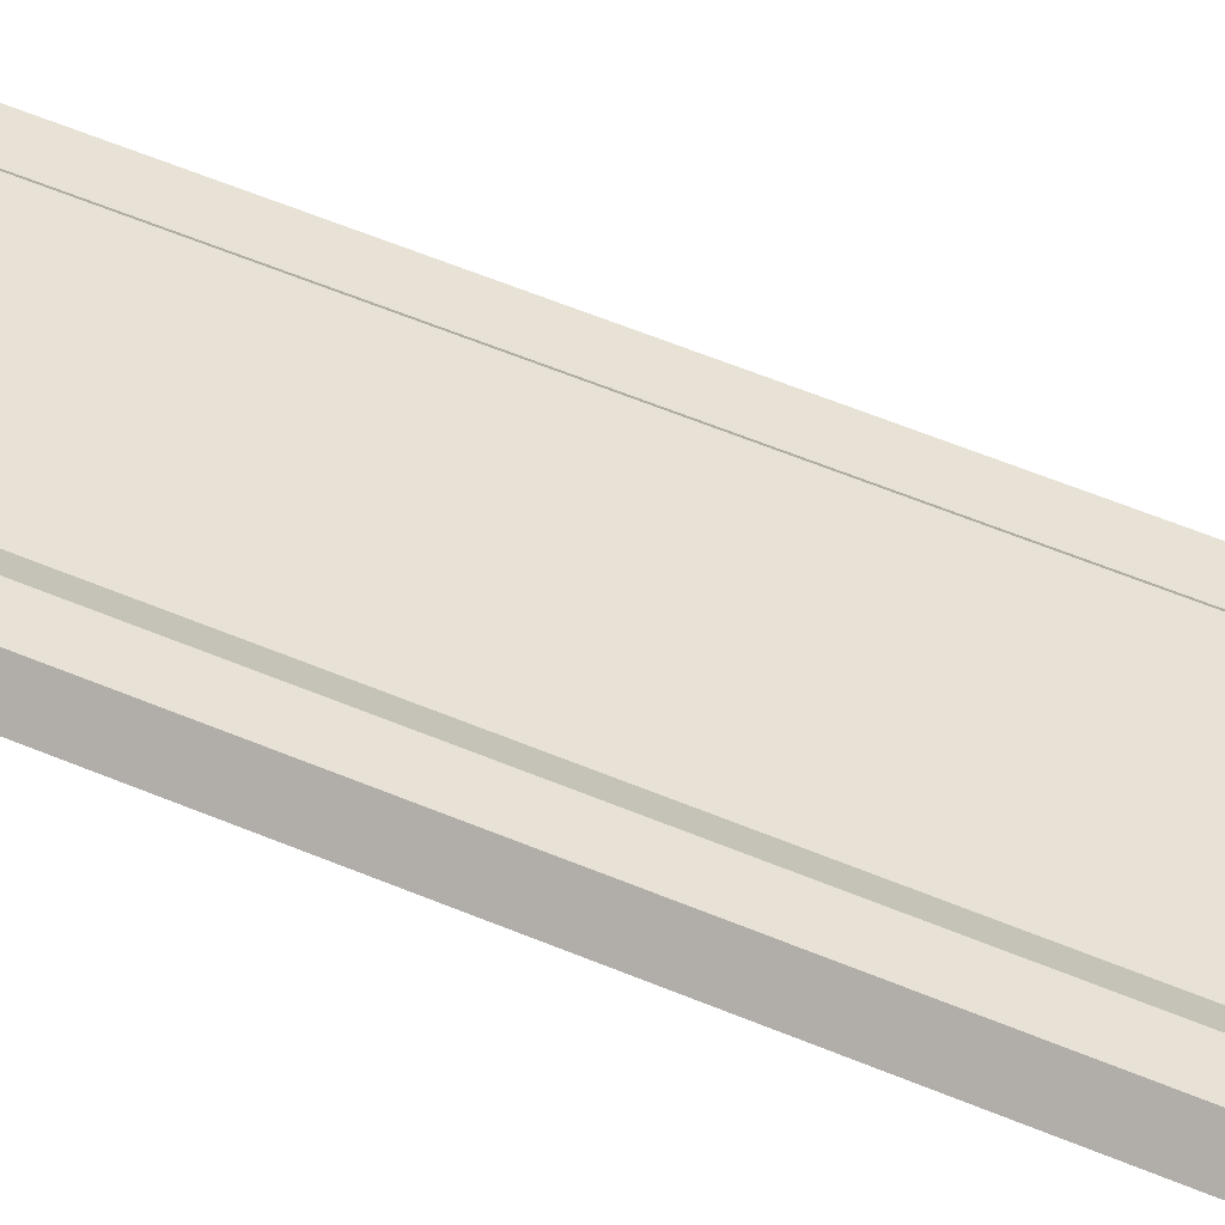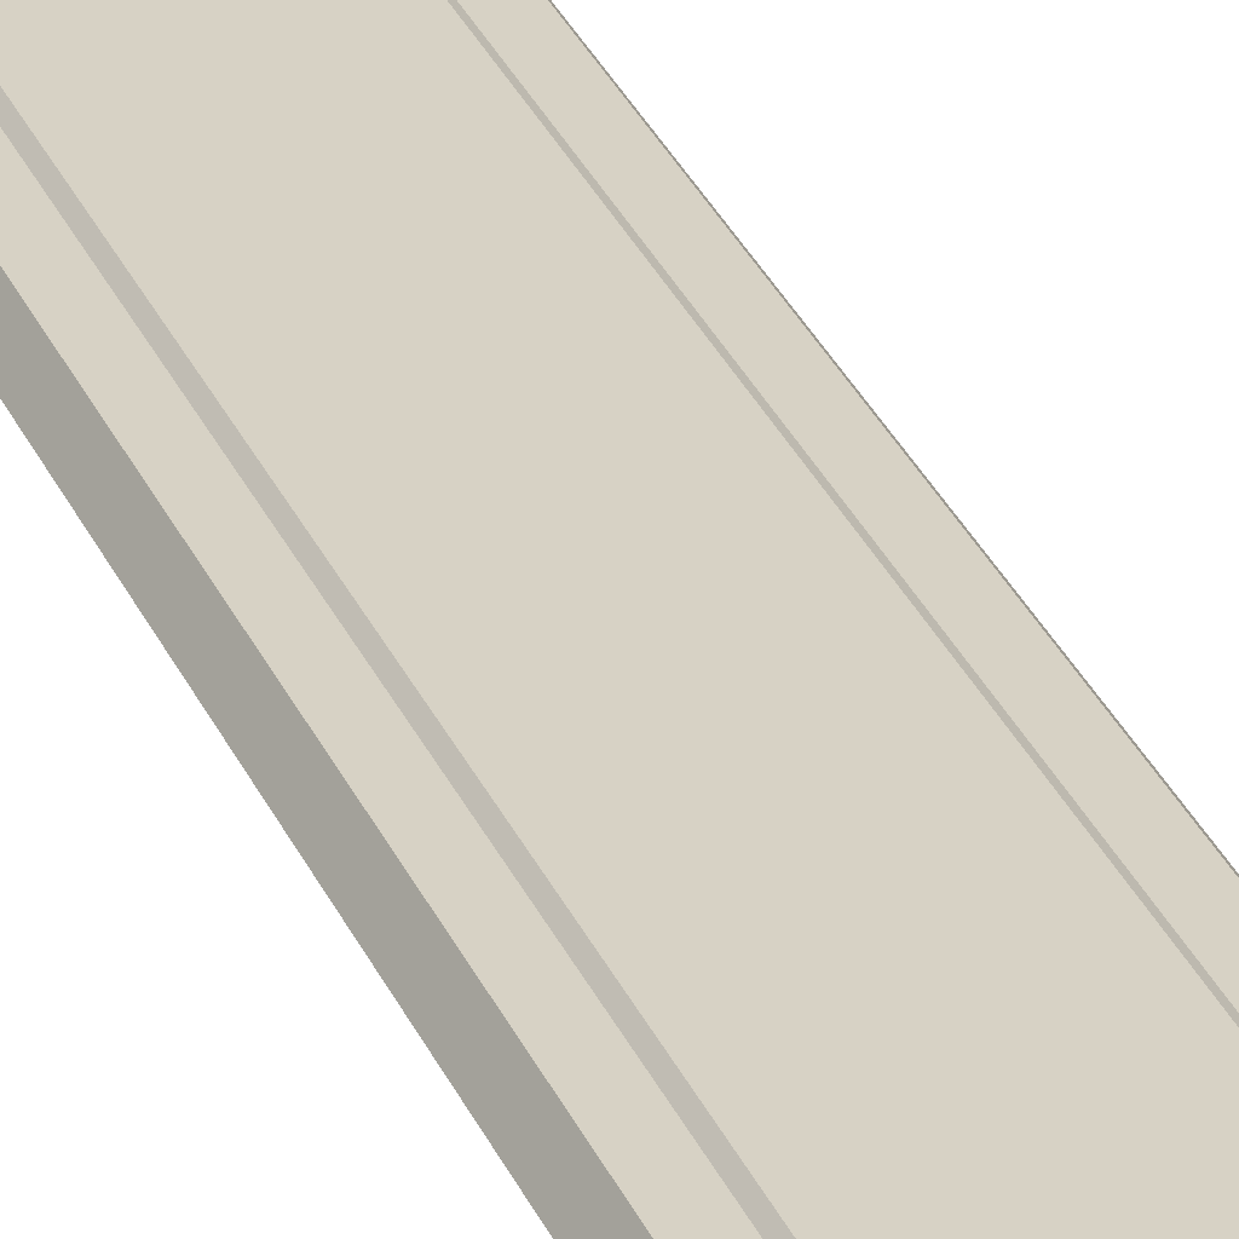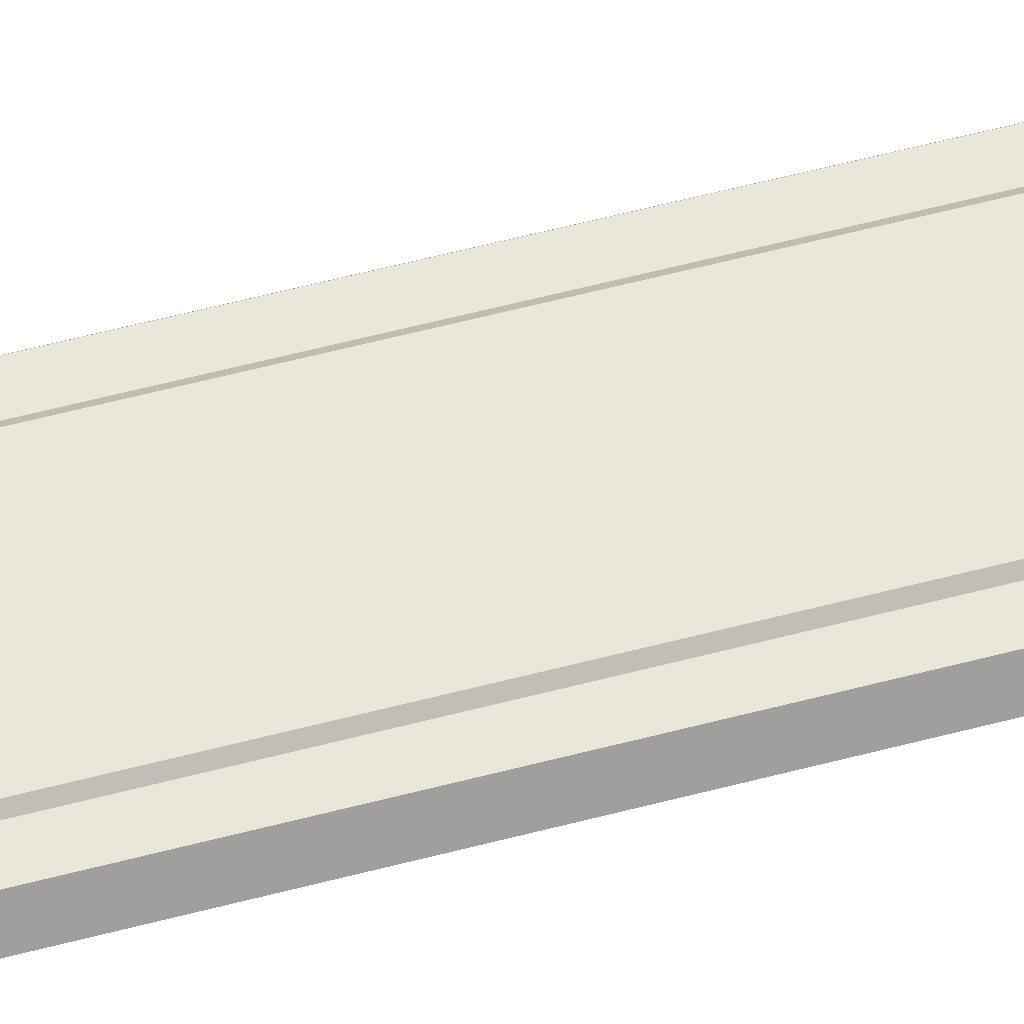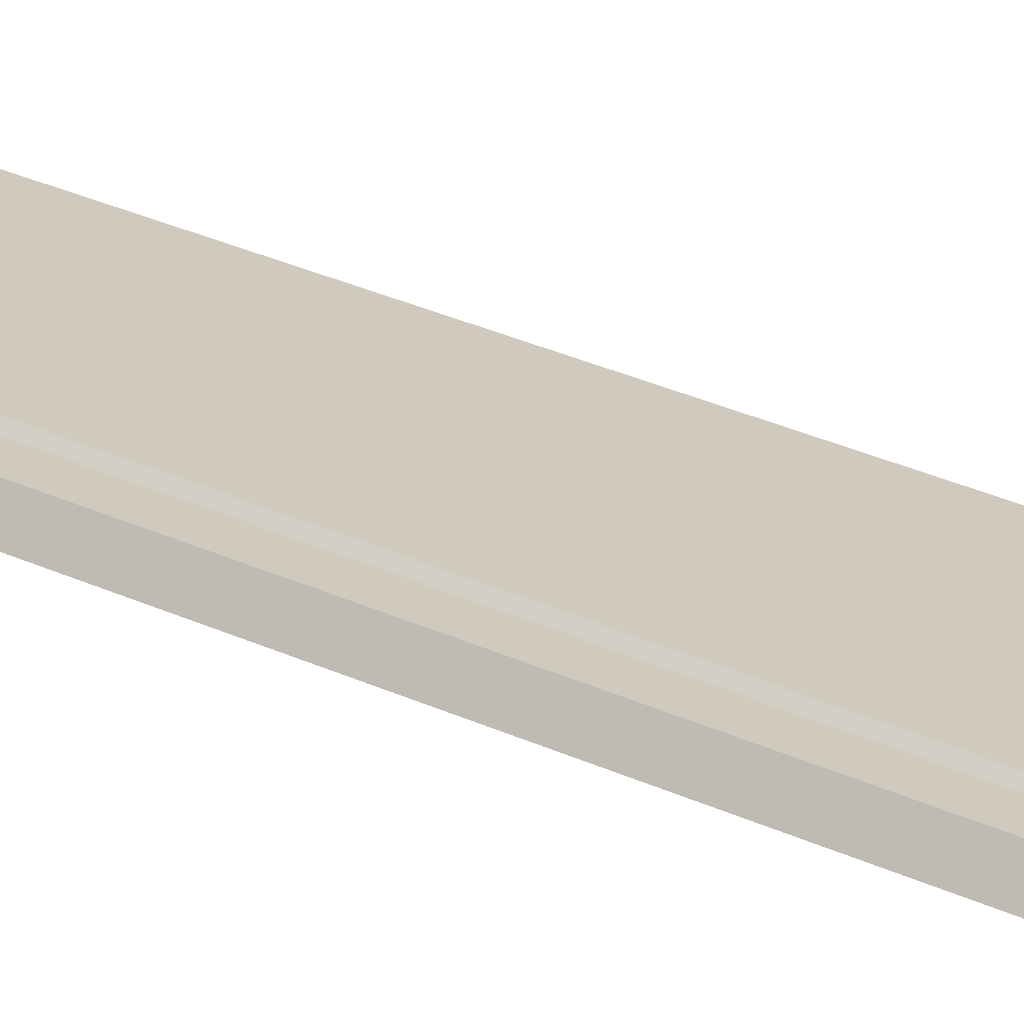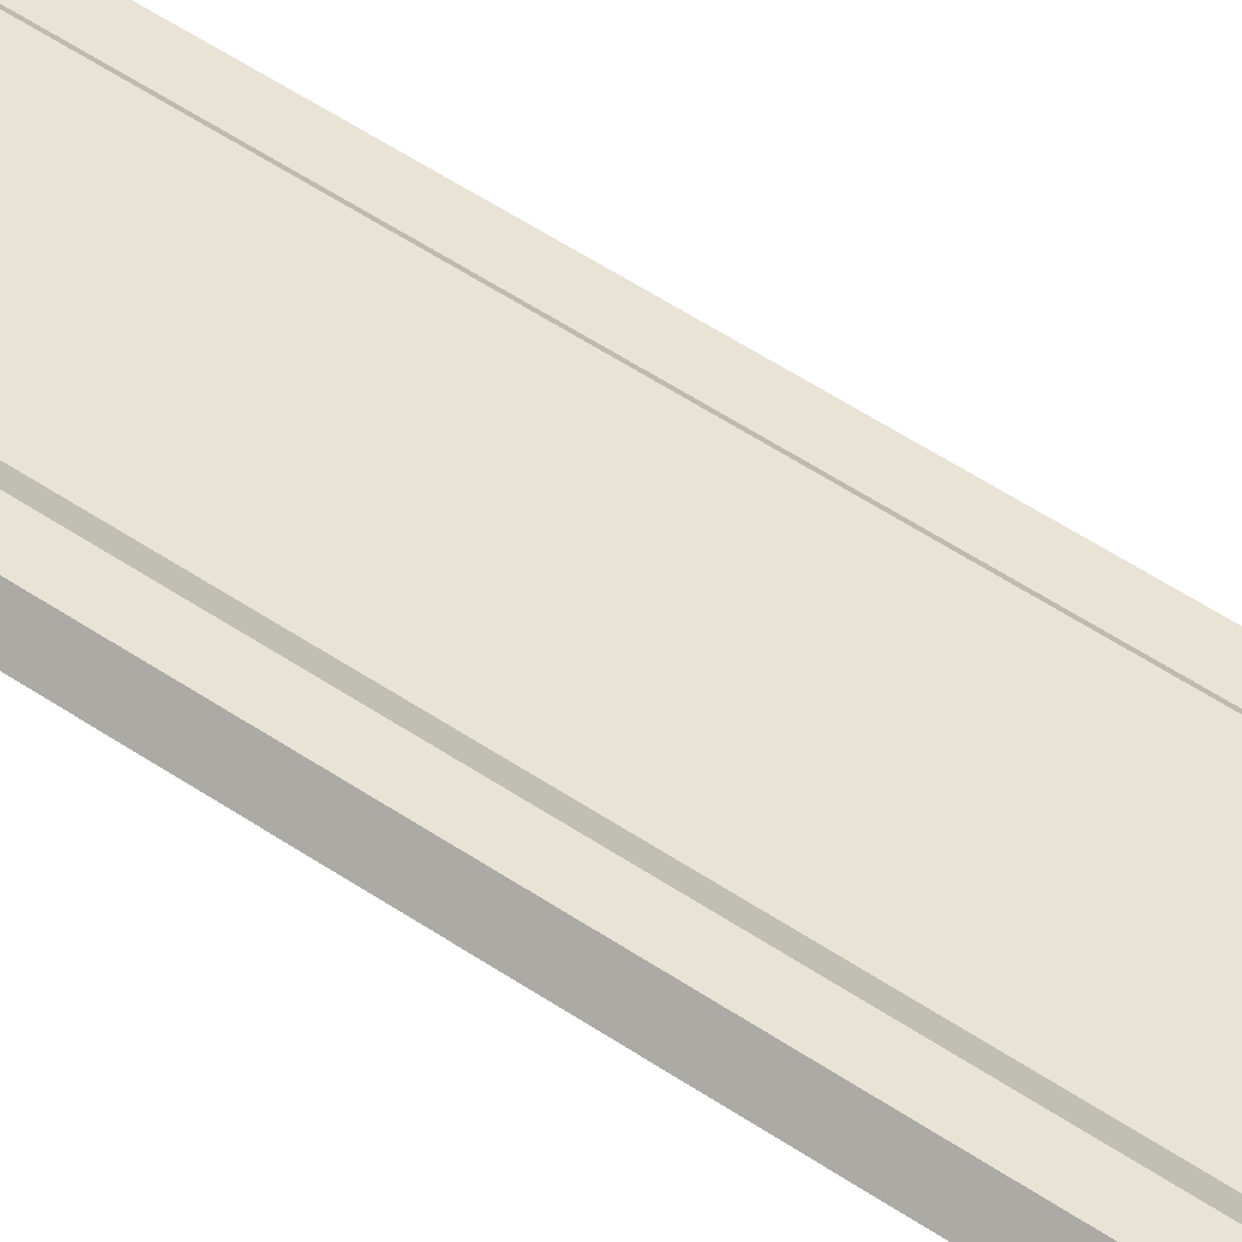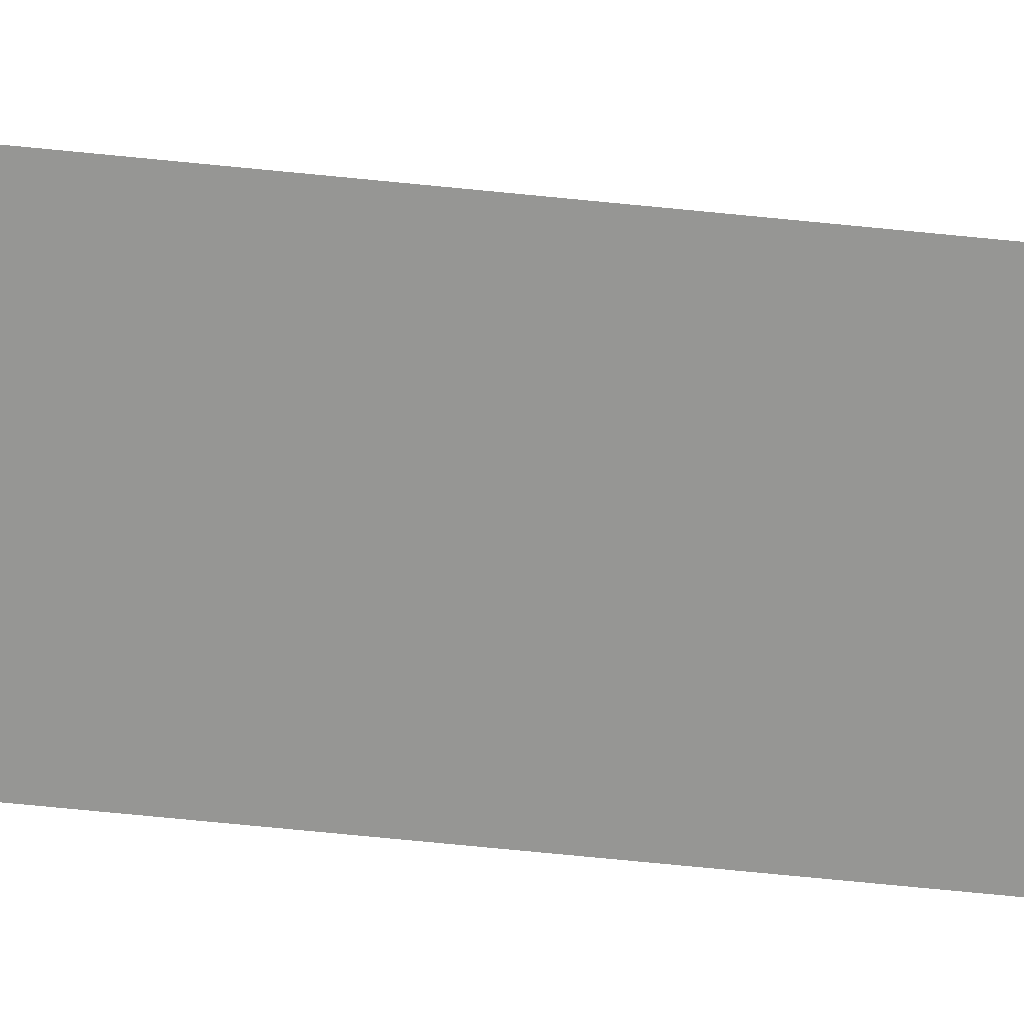
<metadata>
{"format":"obj","ext":"obj","renderer":"f3d","projection":"perspective","resolution":1024,"background":"white","views":[{"elev":40.5,"azim":-60.5,"up":"+Y"},{"elev":27.6,"azim":-18.6,"up":"+Y"},{"elev":55.0,"azim":-105.8,"up":"+Y"},{"elev":22.8,"azim":-48.6,"up":"+Y"},{"elev":42.1,"azim":-49.1,"up":"+Y"},{"elev":-67.7,"azim":-95.8,"up":"+Y"}]}
</metadata>
<code>
o LVL2-NavPathCastle2
v 2.777 0 -44.22
v 2.777 0 0
v 2.452 0.4545 -44.22
v 1.836 0 -44.22
v -1.836 0 -44.22
v 1.834 0.4545 -44.22
v 1.836 0 0
v -1.836 0 0
v 1.834 0.4545 0
v -1.837 0.4545 0
v 2.452 0.4545 0
v 1.834 0.4545 0
v -1.837 0.4545 0
v 1.834 0.4545 -44.22
v 1.698 0.562 0
v -1.711 0.562 0
v 1.698 0.562 -44.22
v -1.711 0.562 -44.22
v -1.837 0.4545 -44.22
v -1.837 0.4545 -44.22
v -2.455 0.4545 -44.22
v -2.455 0.4545 0
v -2.777 0 -44.22
v -2.777 0 0
f 2 1 3 11
f 1 2 7 4
f 1 4 6 3
f 8 5 4 7
f 5 20 6 4
f 7 9 10 8
f 7 2 11 9
f 10 9 12 13
f 9 6 14 12
f 3 6 9 11
f 13 12 15 16
f 12 14 17 15
f 18 16 15 17
f 14 19 18 17
f 19 13 16 18
f 20 10 13 19
f 6 20 19 14
f 5 23 21 20
f 20 21 22 10
f 23 24 22 21
f 5 8 24 23
f 24 8 10 22

</code>
